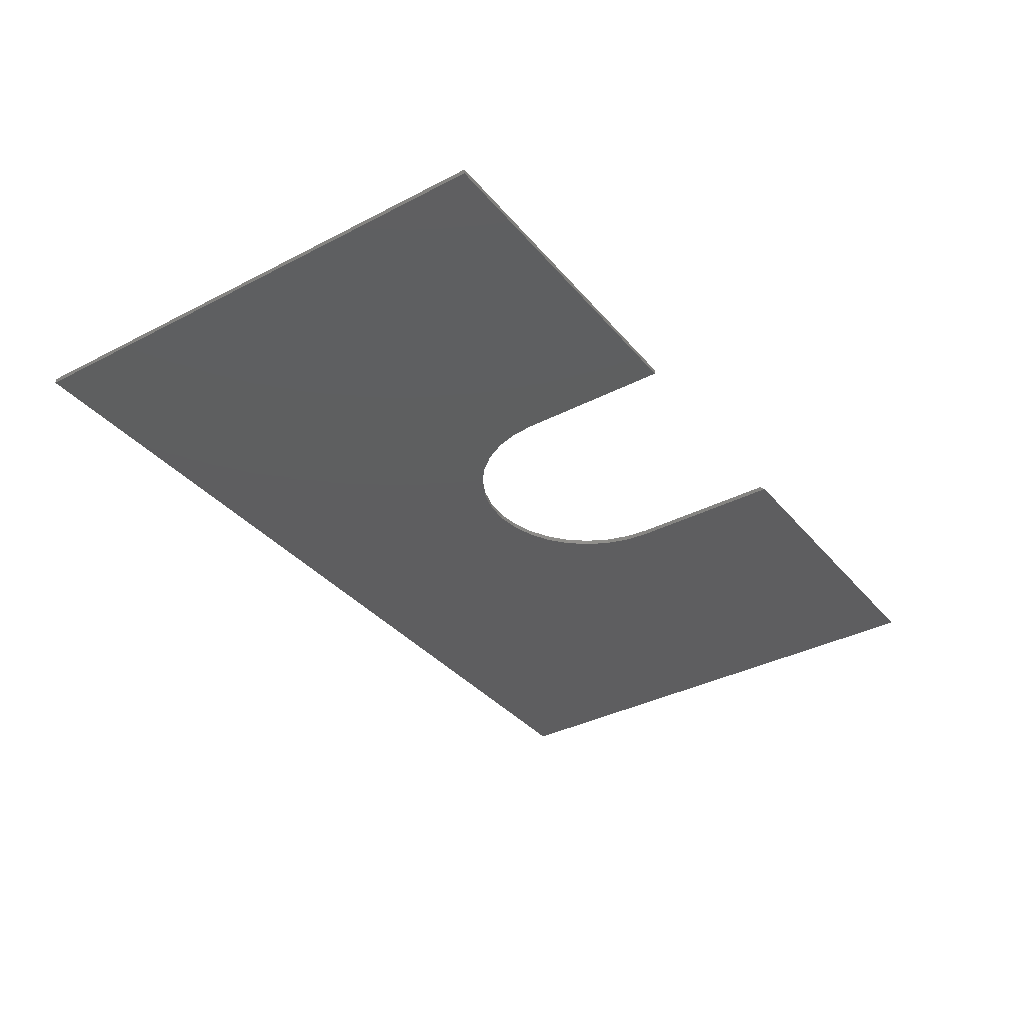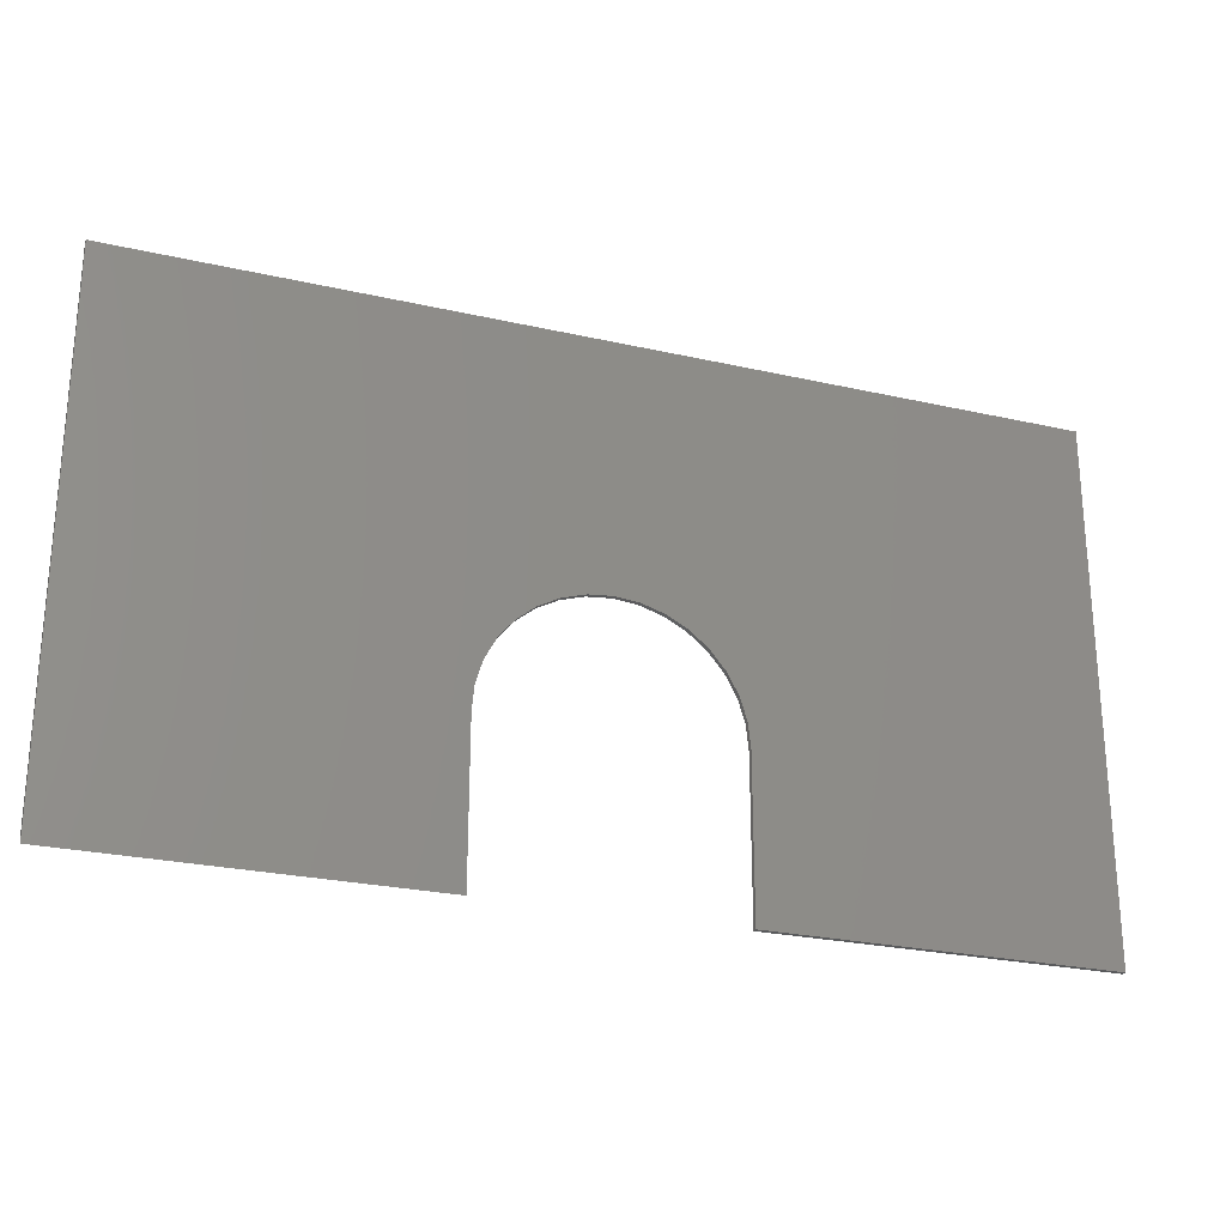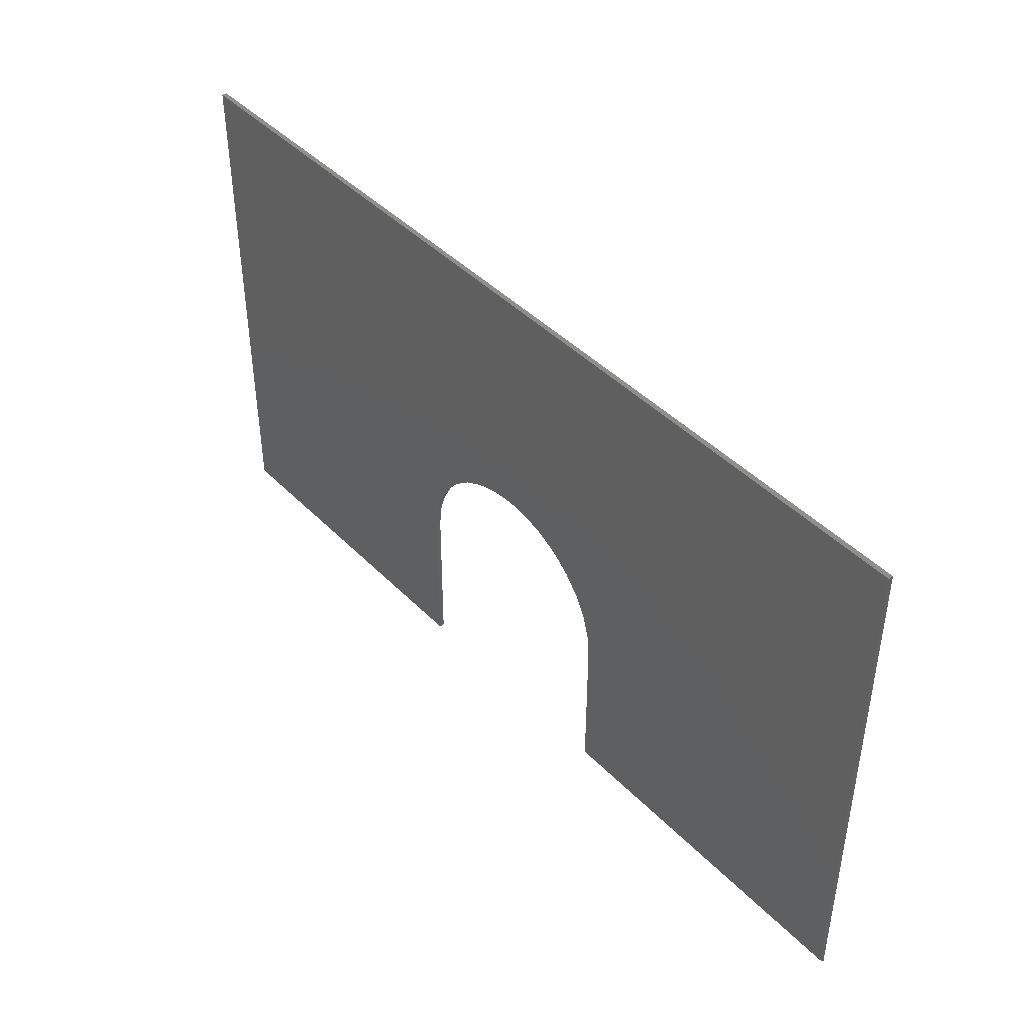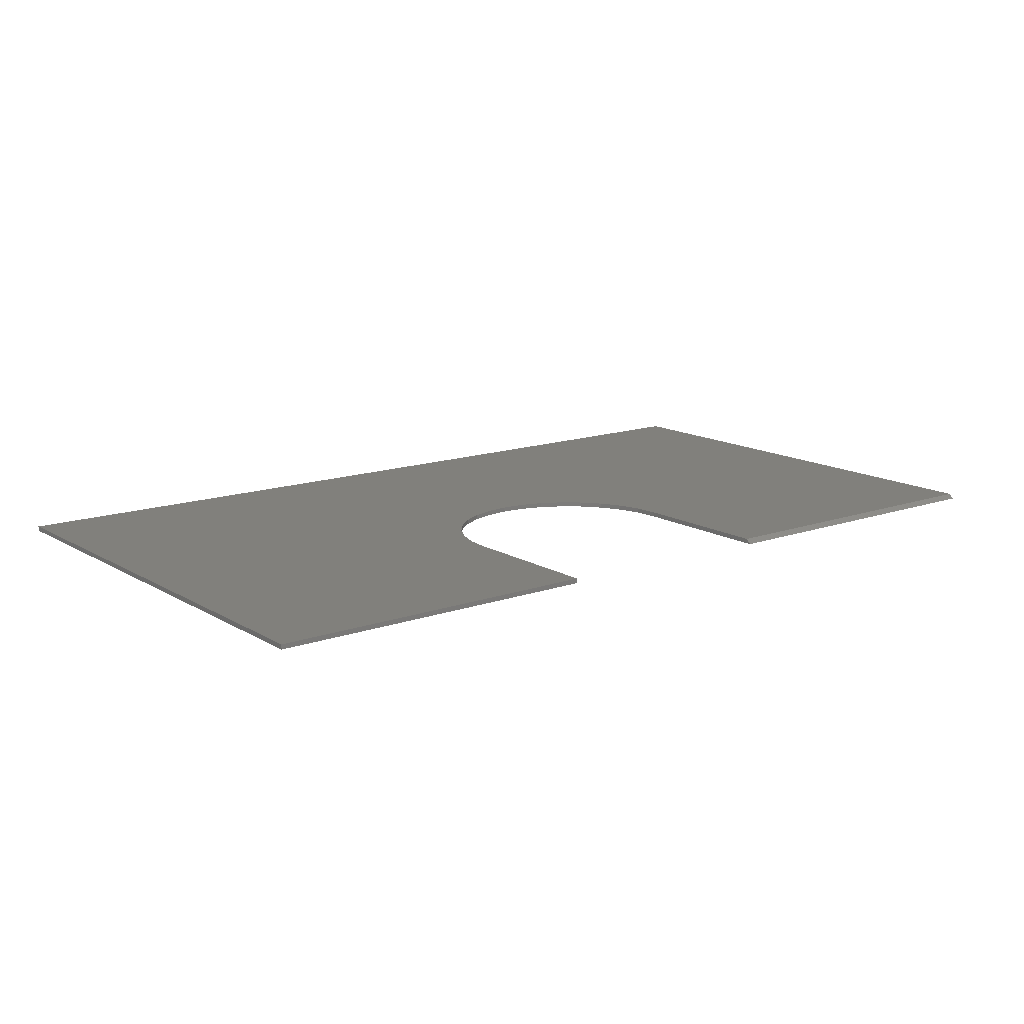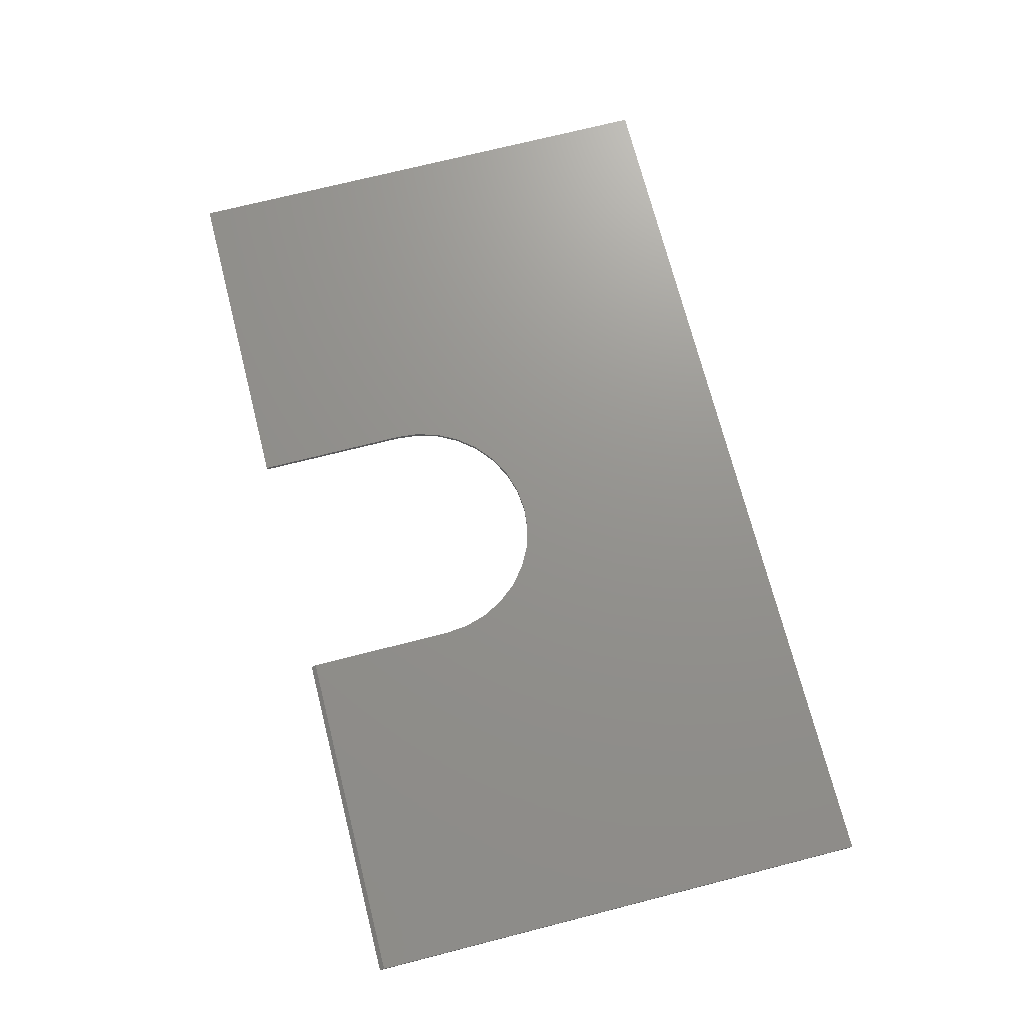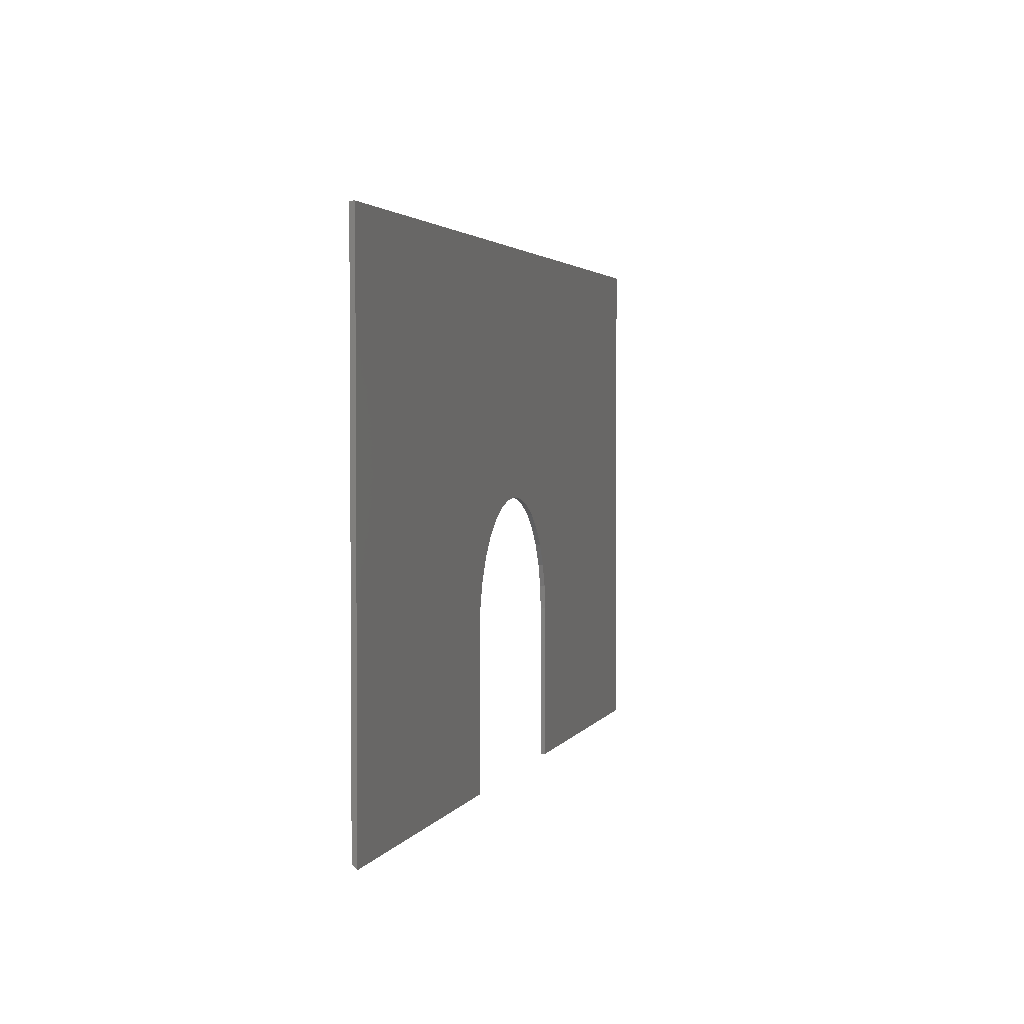
<metadata>
{"format":"stl","ext":"stl","renderer":"f3d","projection":"perspective","resolution":1024,"background":"white","views":[{"elev":-35.9,"azim":124.3,"up":"+Y"},{"elev":-25.3,"azim":-20.2,"up":"+Z"},{"elev":43.4,"azim":-130.2,"up":"+Z"},{"elev":14.1,"azim":142.2,"up":"+Y"},{"elev":71.6,"azim":-104.3,"up":"+Y"},{"elev":2.6,"azim":-74.4,"up":"+Z"}]}
</metadata>
<code>
# stl→obj: 46 verts, 88 faces
v 0.75 2.139e-16 0.4308
v 0.75 1.665e-16 -0.4219
v 0.1974 1.052e-16 -0.4219
v 0.1974 1.191e-16 -0.1692
v 0.1936 1.208e-16 -0.1307
v 0.1823 1.216e-16 -0.09371
v 0.1641 1.215e-16 -0.05959
v 0.1396 1.204e-16 -0.02968
v 0.1097 1.184e-16 -0.005138
v 0.07553 1.157e-16 0.0131
v 0.0385 1.122e-16 0.02433
v 3.964e-17 1.081e-16 0.02813
v -0.0385 1.036e-16 0.02433
v -0.75 4.733e-17 0.4308
v -0.07553 9.888e-17 0.0131
v -0.1097 9.408e-17 -0.005138
v -0.1396 8.94e-17 -0.02968
v -0.1641 8.501e-17 -0.05959
v -0.1823 8.109e-17 -0.09371
v -0.1936 7.779e-17 -0.1307
v -0.1974 7.538e-17 -0.1692
v -0.1974 6.179e-17 -0.4141
v -0.75 4.337e-19 -0.4141
v -0.75 -0.007812 0.4308
v -0.75 -0.007812 -0.4219
v -0.1974 -0.007812 -0.4219
v -0.1974 -0.007812 -0.1692
v 0.75 -0.007812 0.4308
v -0.0385 -0.007812 0.02433
v 4.051e-17 -0.007812 0.02813
v 0.0385 -0.007812 0.02433
v 0.07553 -0.007812 0.0131
v 0.1097 -0.007812 -0.005138
v 0.1396 -0.007812 -0.02968
v 0.1641 -0.007812 -0.05959
v 0.1823 -0.007812 -0.09371
v 0.1936 -0.007812 -0.1307
v 0.1974 -0.007812 -0.1692
v 0.1974 -0.007812 -0.4219
v 0.75 -0.007812 -0.4219
v -0.1936 -0.007812 -0.1307
v -0.1823 -0.007812 -0.09371
v -0.1641 -0.007812 -0.05959
v -0.1396 -0.007812 -0.02968
v -0.1097 -0.007812 -0.005138
v -0.07553 -0.007812 0.0131
f 1 2 3
f 1 3 4
f 1 4 5
f 1 5 6
f 1 6 7
f 1 7 8
f 1 8 9
f 1 9 10
f 1 10 11
f 1 11 12
f 1 12 13
f 14 1 13
f 14 13 15
f 14 15 16
f 14 16 17
f 14 17 18
f 14 18 19
f 14 19 20
f 14 20 21
f 14 21 22
f 14 22 23
f 24 14 25
f 25 14 23
f 26 22 27
f 27 22 21
f 28 29 30
f 28 30 31
f 28 31 32
f 28 32 33
f 28 33 34
f 28 34 35
f 28 35 36
f 28 36 37
f 28 37 38
f 28 38 39
f 28 39 40
f 24 25 26
f 24 26 27
f 24 27 41
f 24 41 42
f 24 42 43
f 24 43 44
f 24 44 45
f 24 45 46
f 24 46 29
f 24 29 28
f 25 23 26
f 26 23 22
f 28 1 24
f 24 1 14
f 40 2 28
f 28 2 1
f 39 3 40
f 40 3 2
f 38 4 39
f 39 4 3
f 12 29 13
f 13 29 46
f 13 46 15
f 15 46 45
f 15 45 16
f 16 45 44
f 16 44 17
f 17 44 43
f 17 43 18
f 18 43 42
f 18 42 19
f 19 42 41
f 19 41 20
f 20 41 27
f 20 27 21
f 29 12 30
f 30 12 11
f 30 11 31
f 31 11 10
f 31 10 32
f 32 10 9
f 32 9 33
f 33 9 8
f 33 8 34
f 34 8 7
f 34 7 35
f 35 7 6
f 35 6 36
f 36 6 5
f 36 5 37
f 37 5 4
f 37 4 38

</code>
